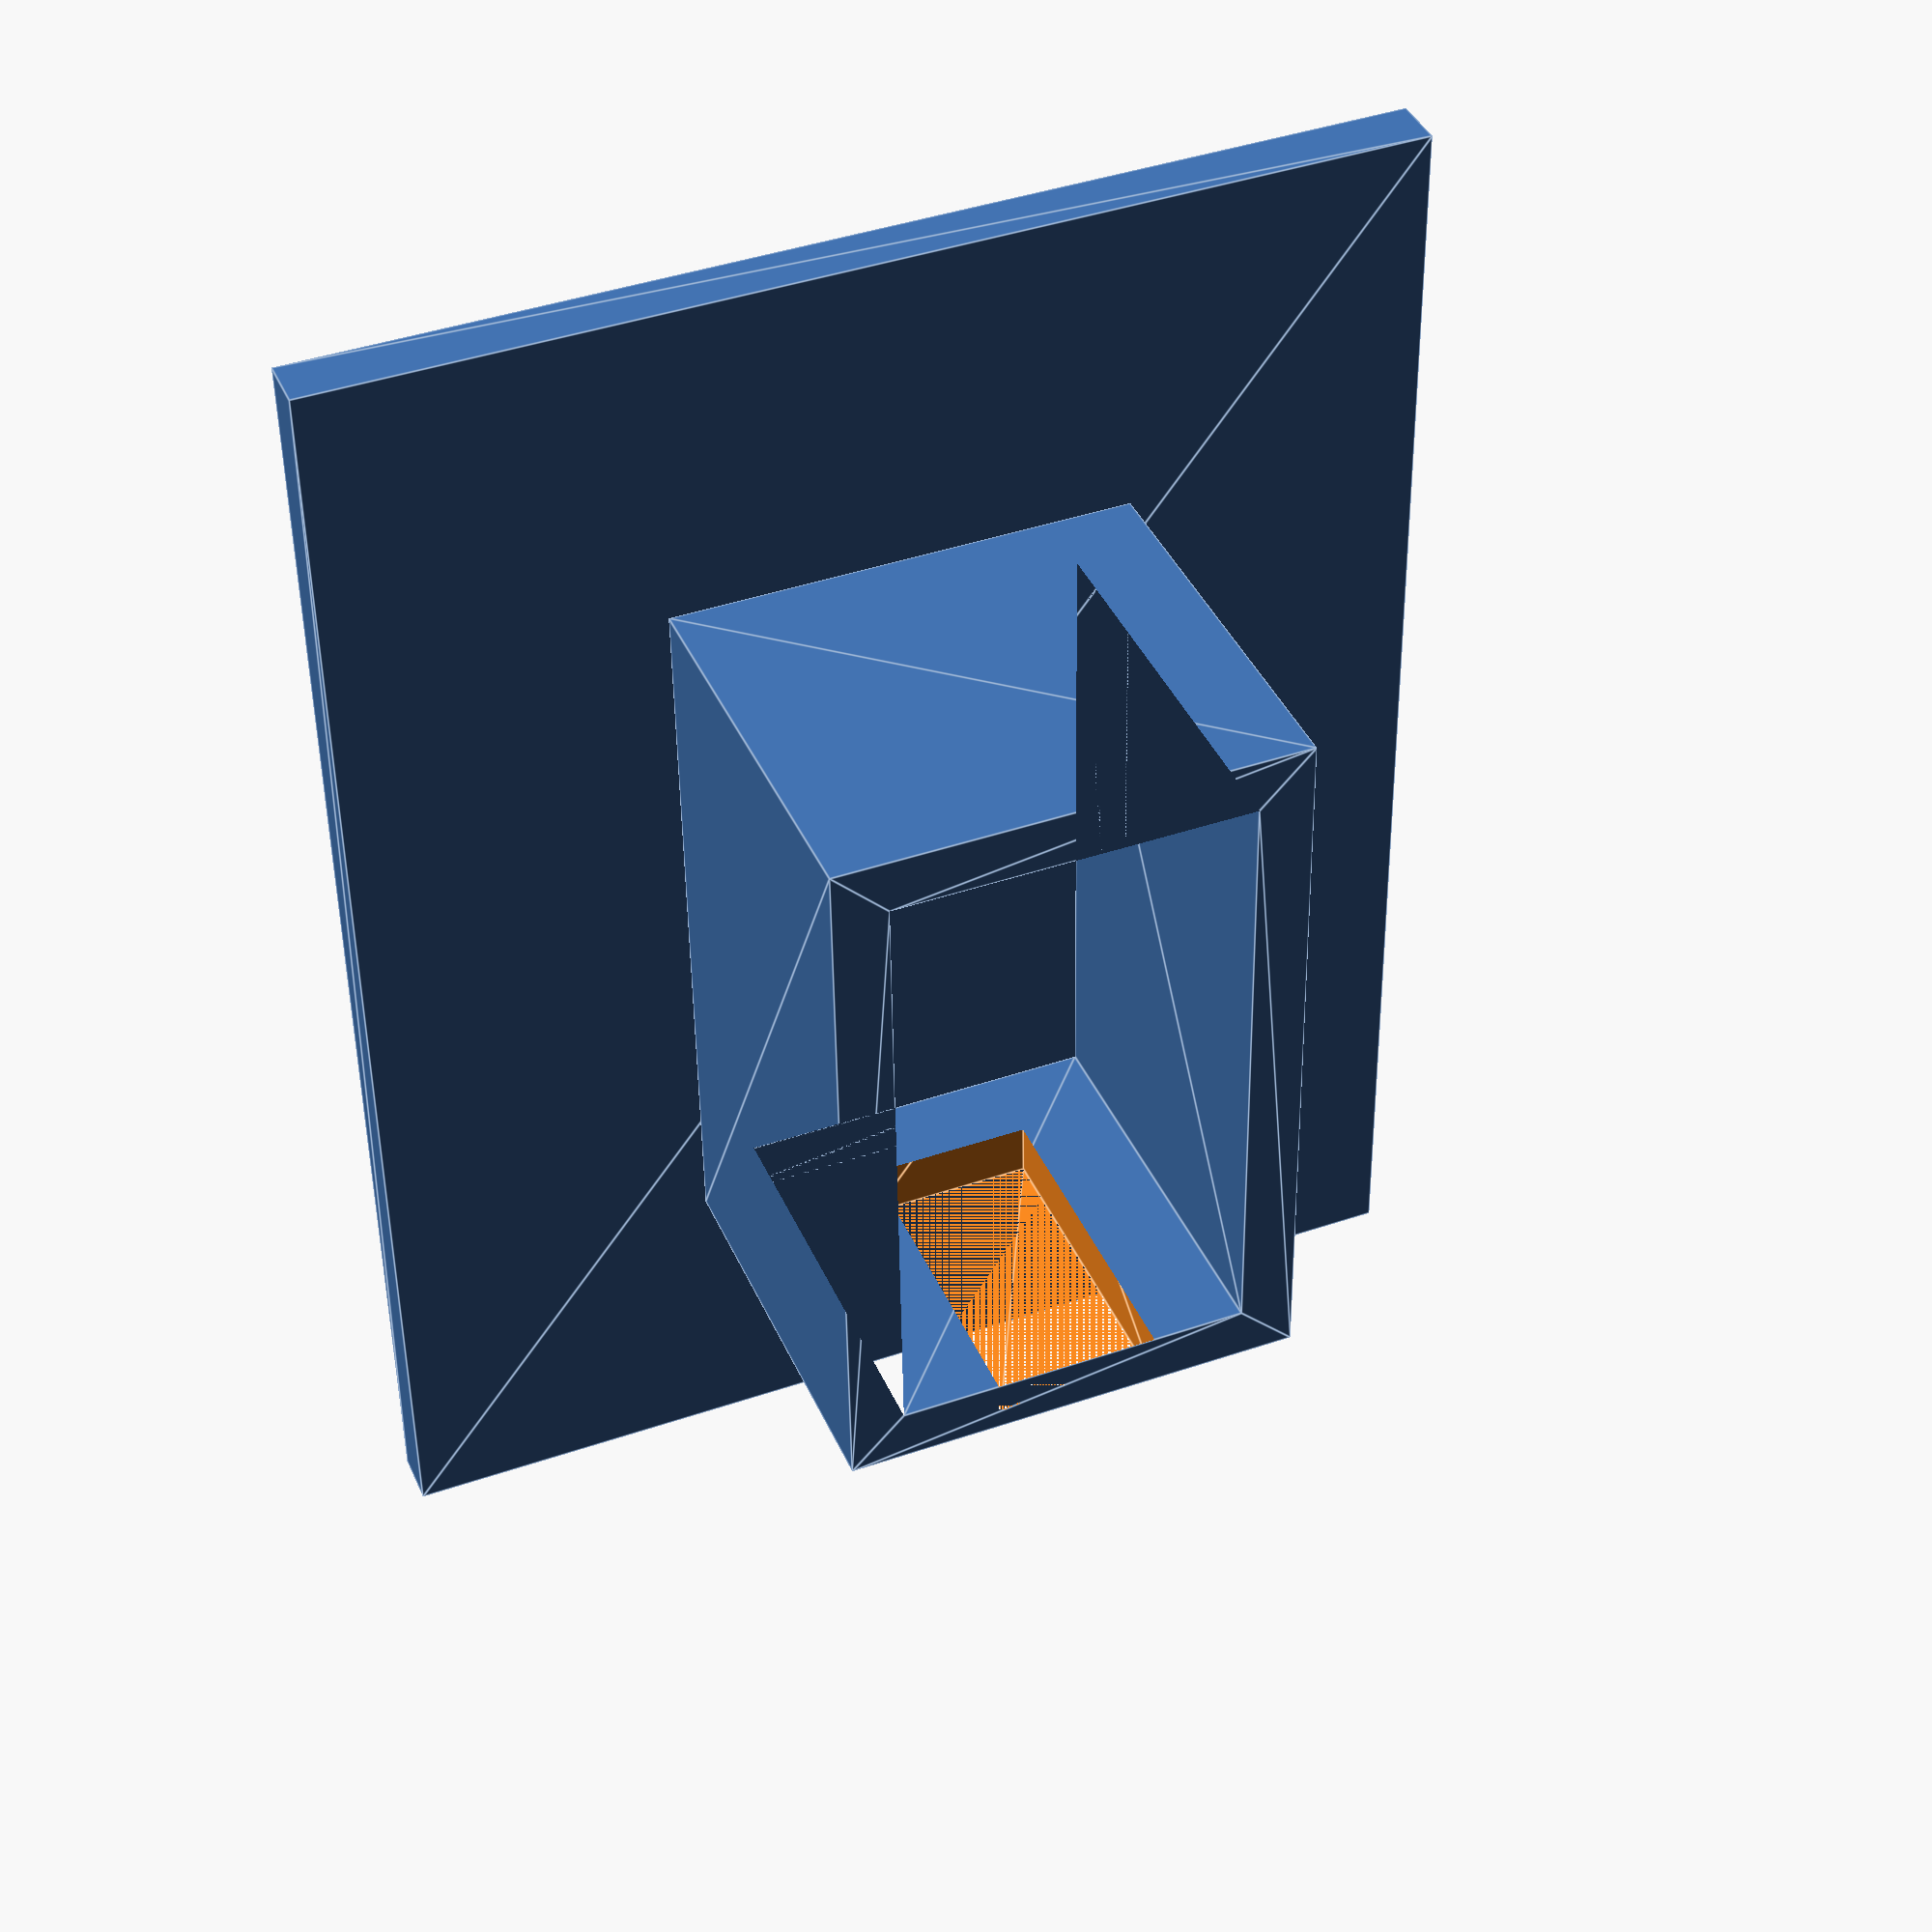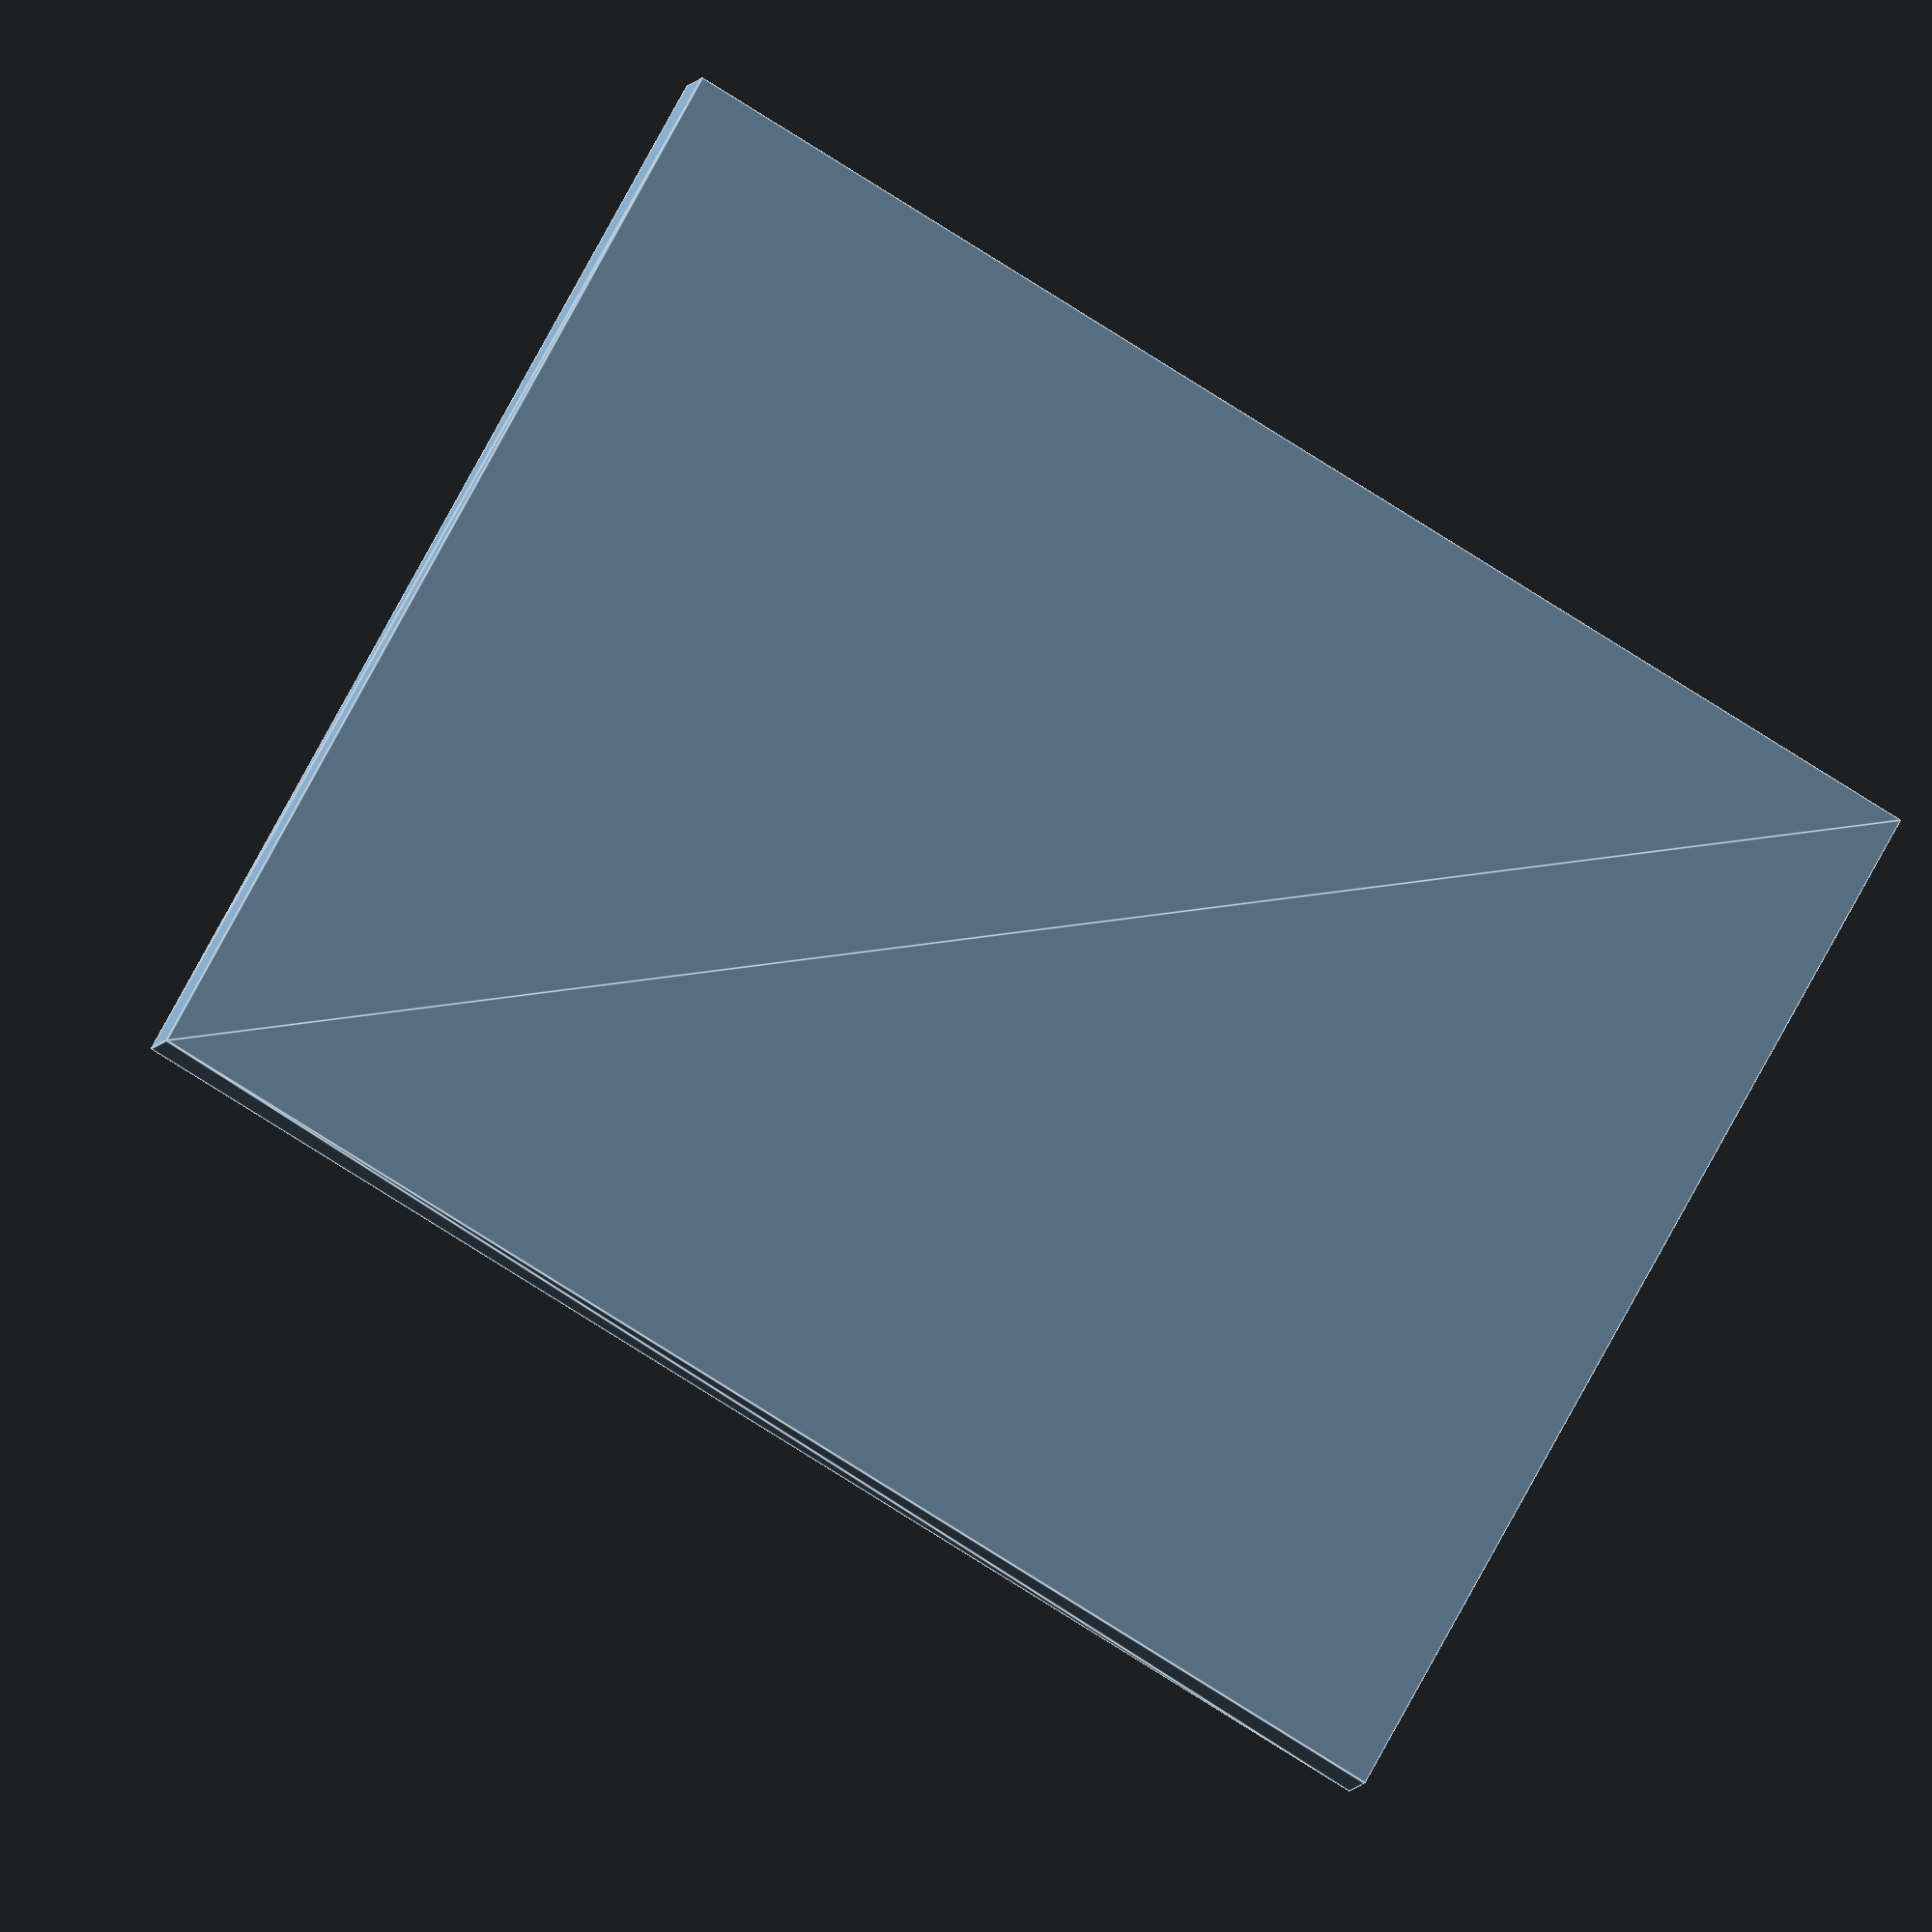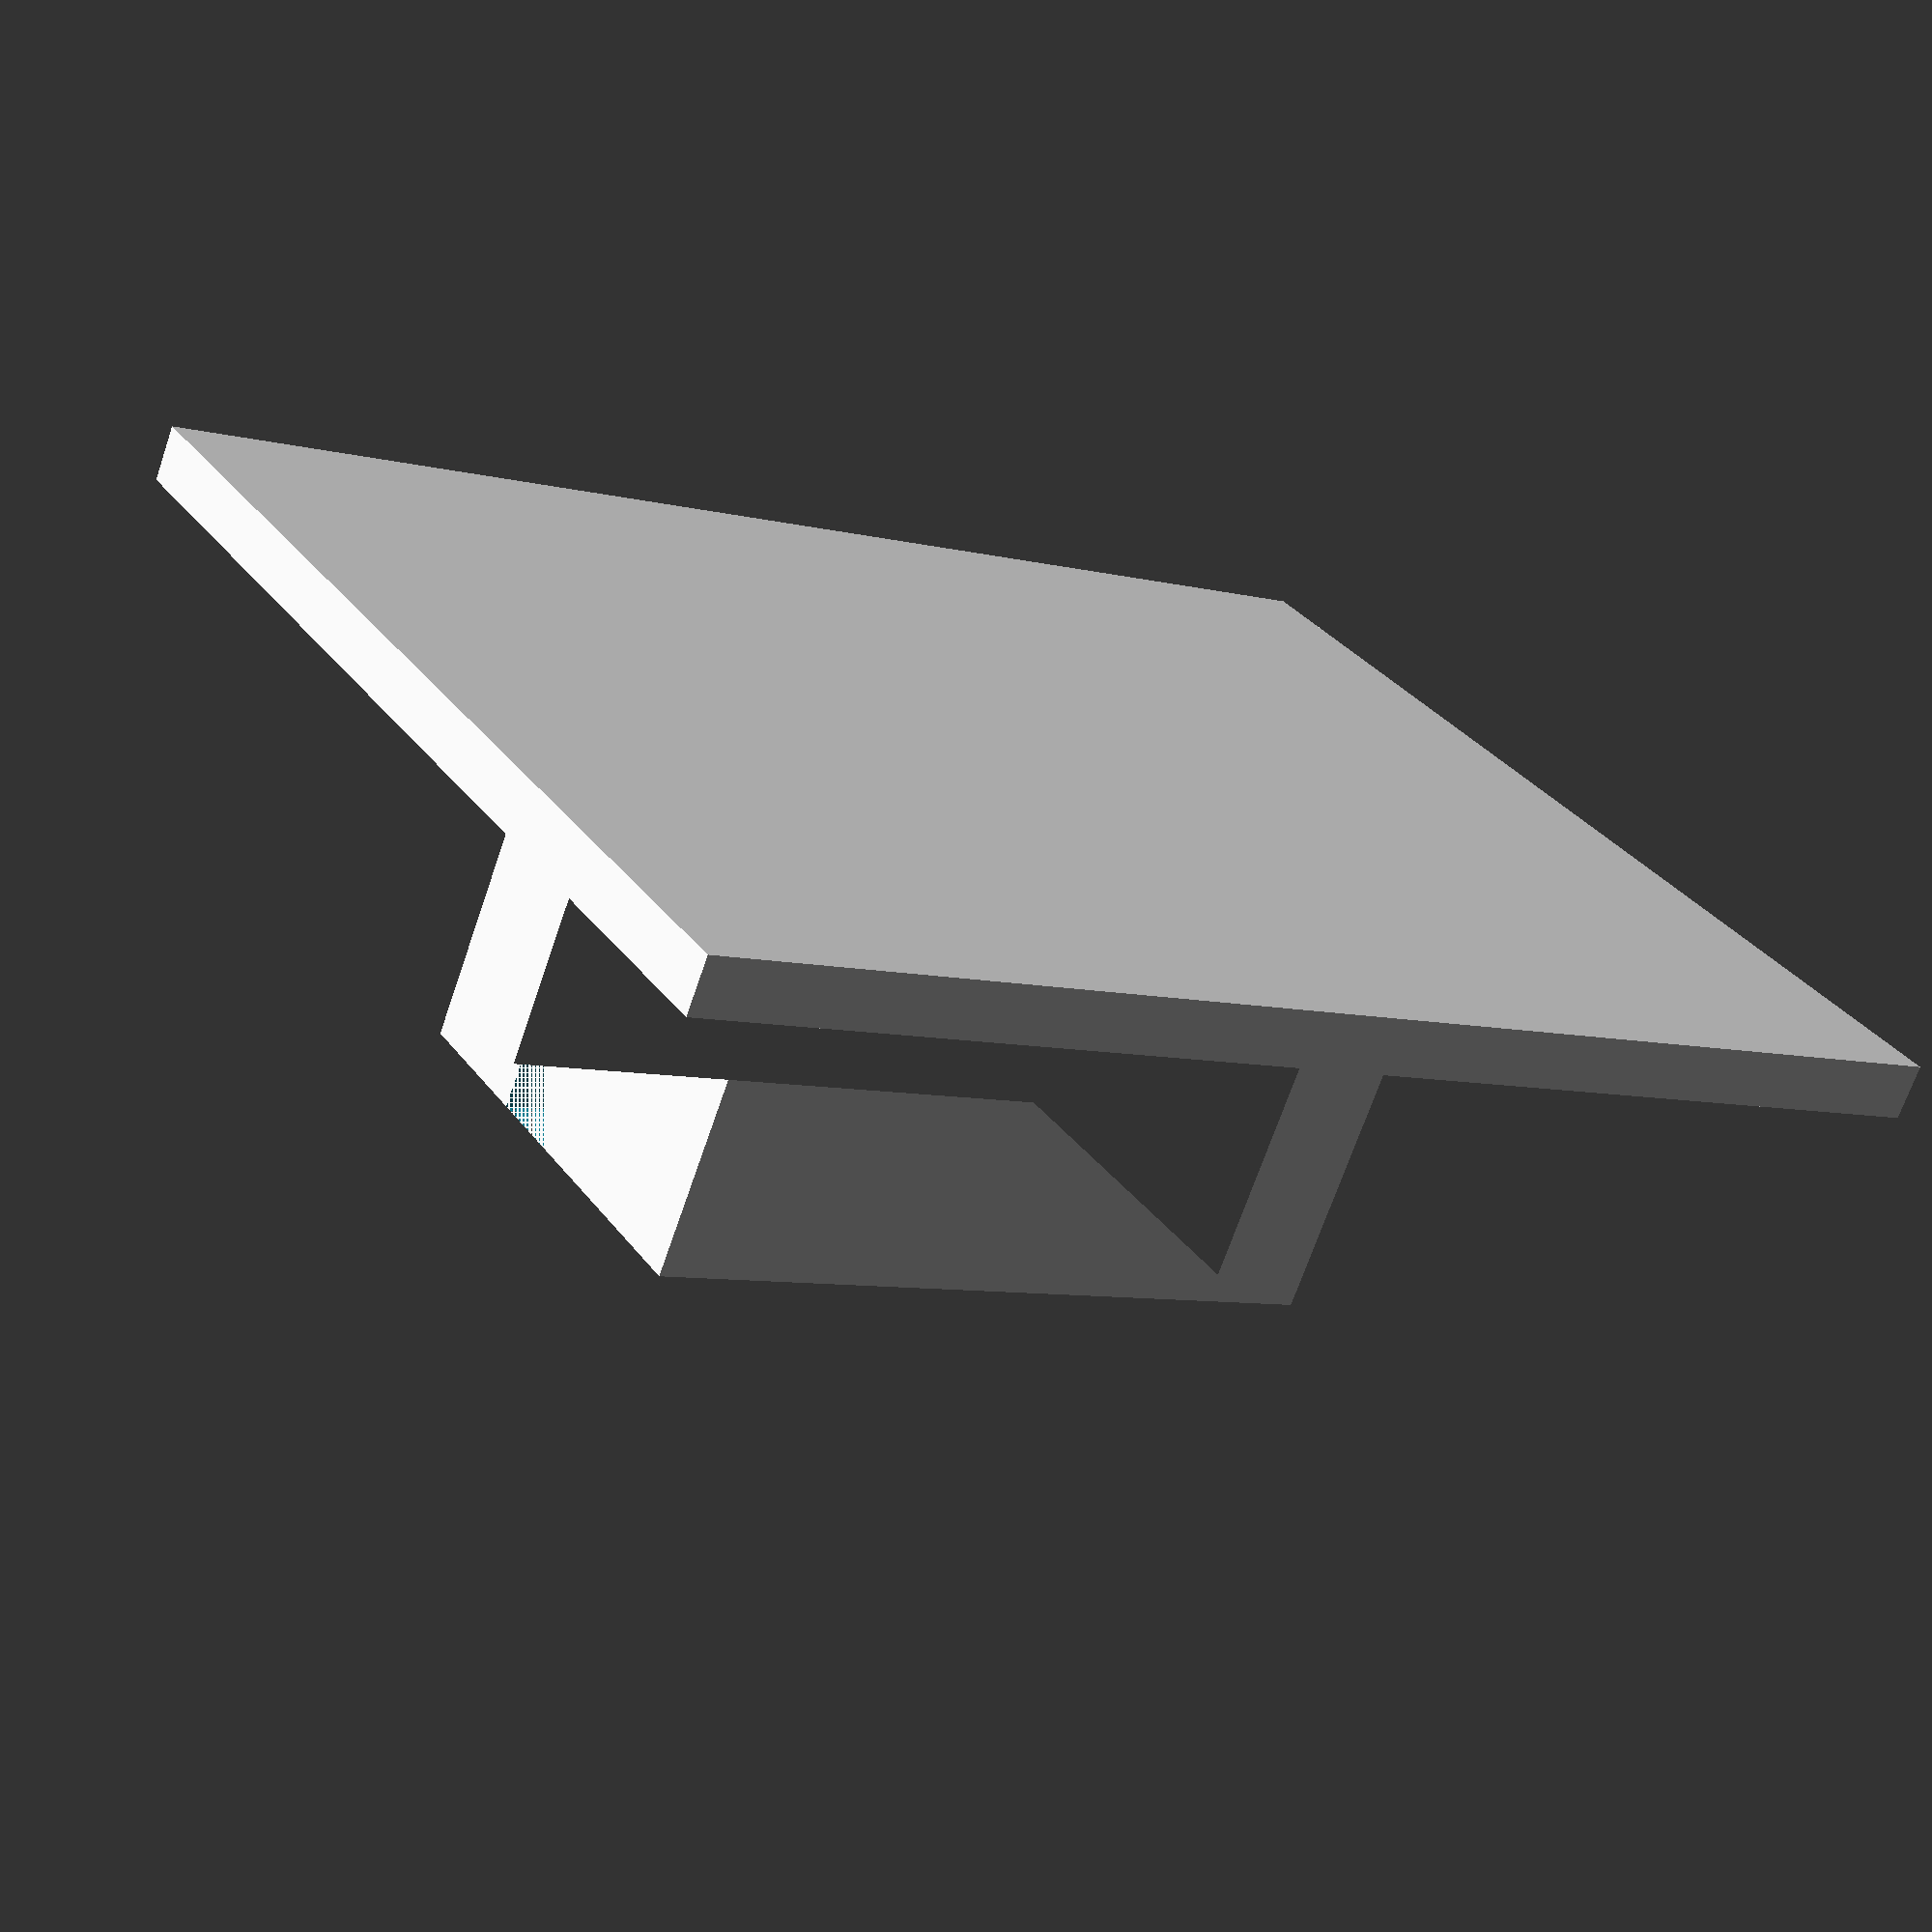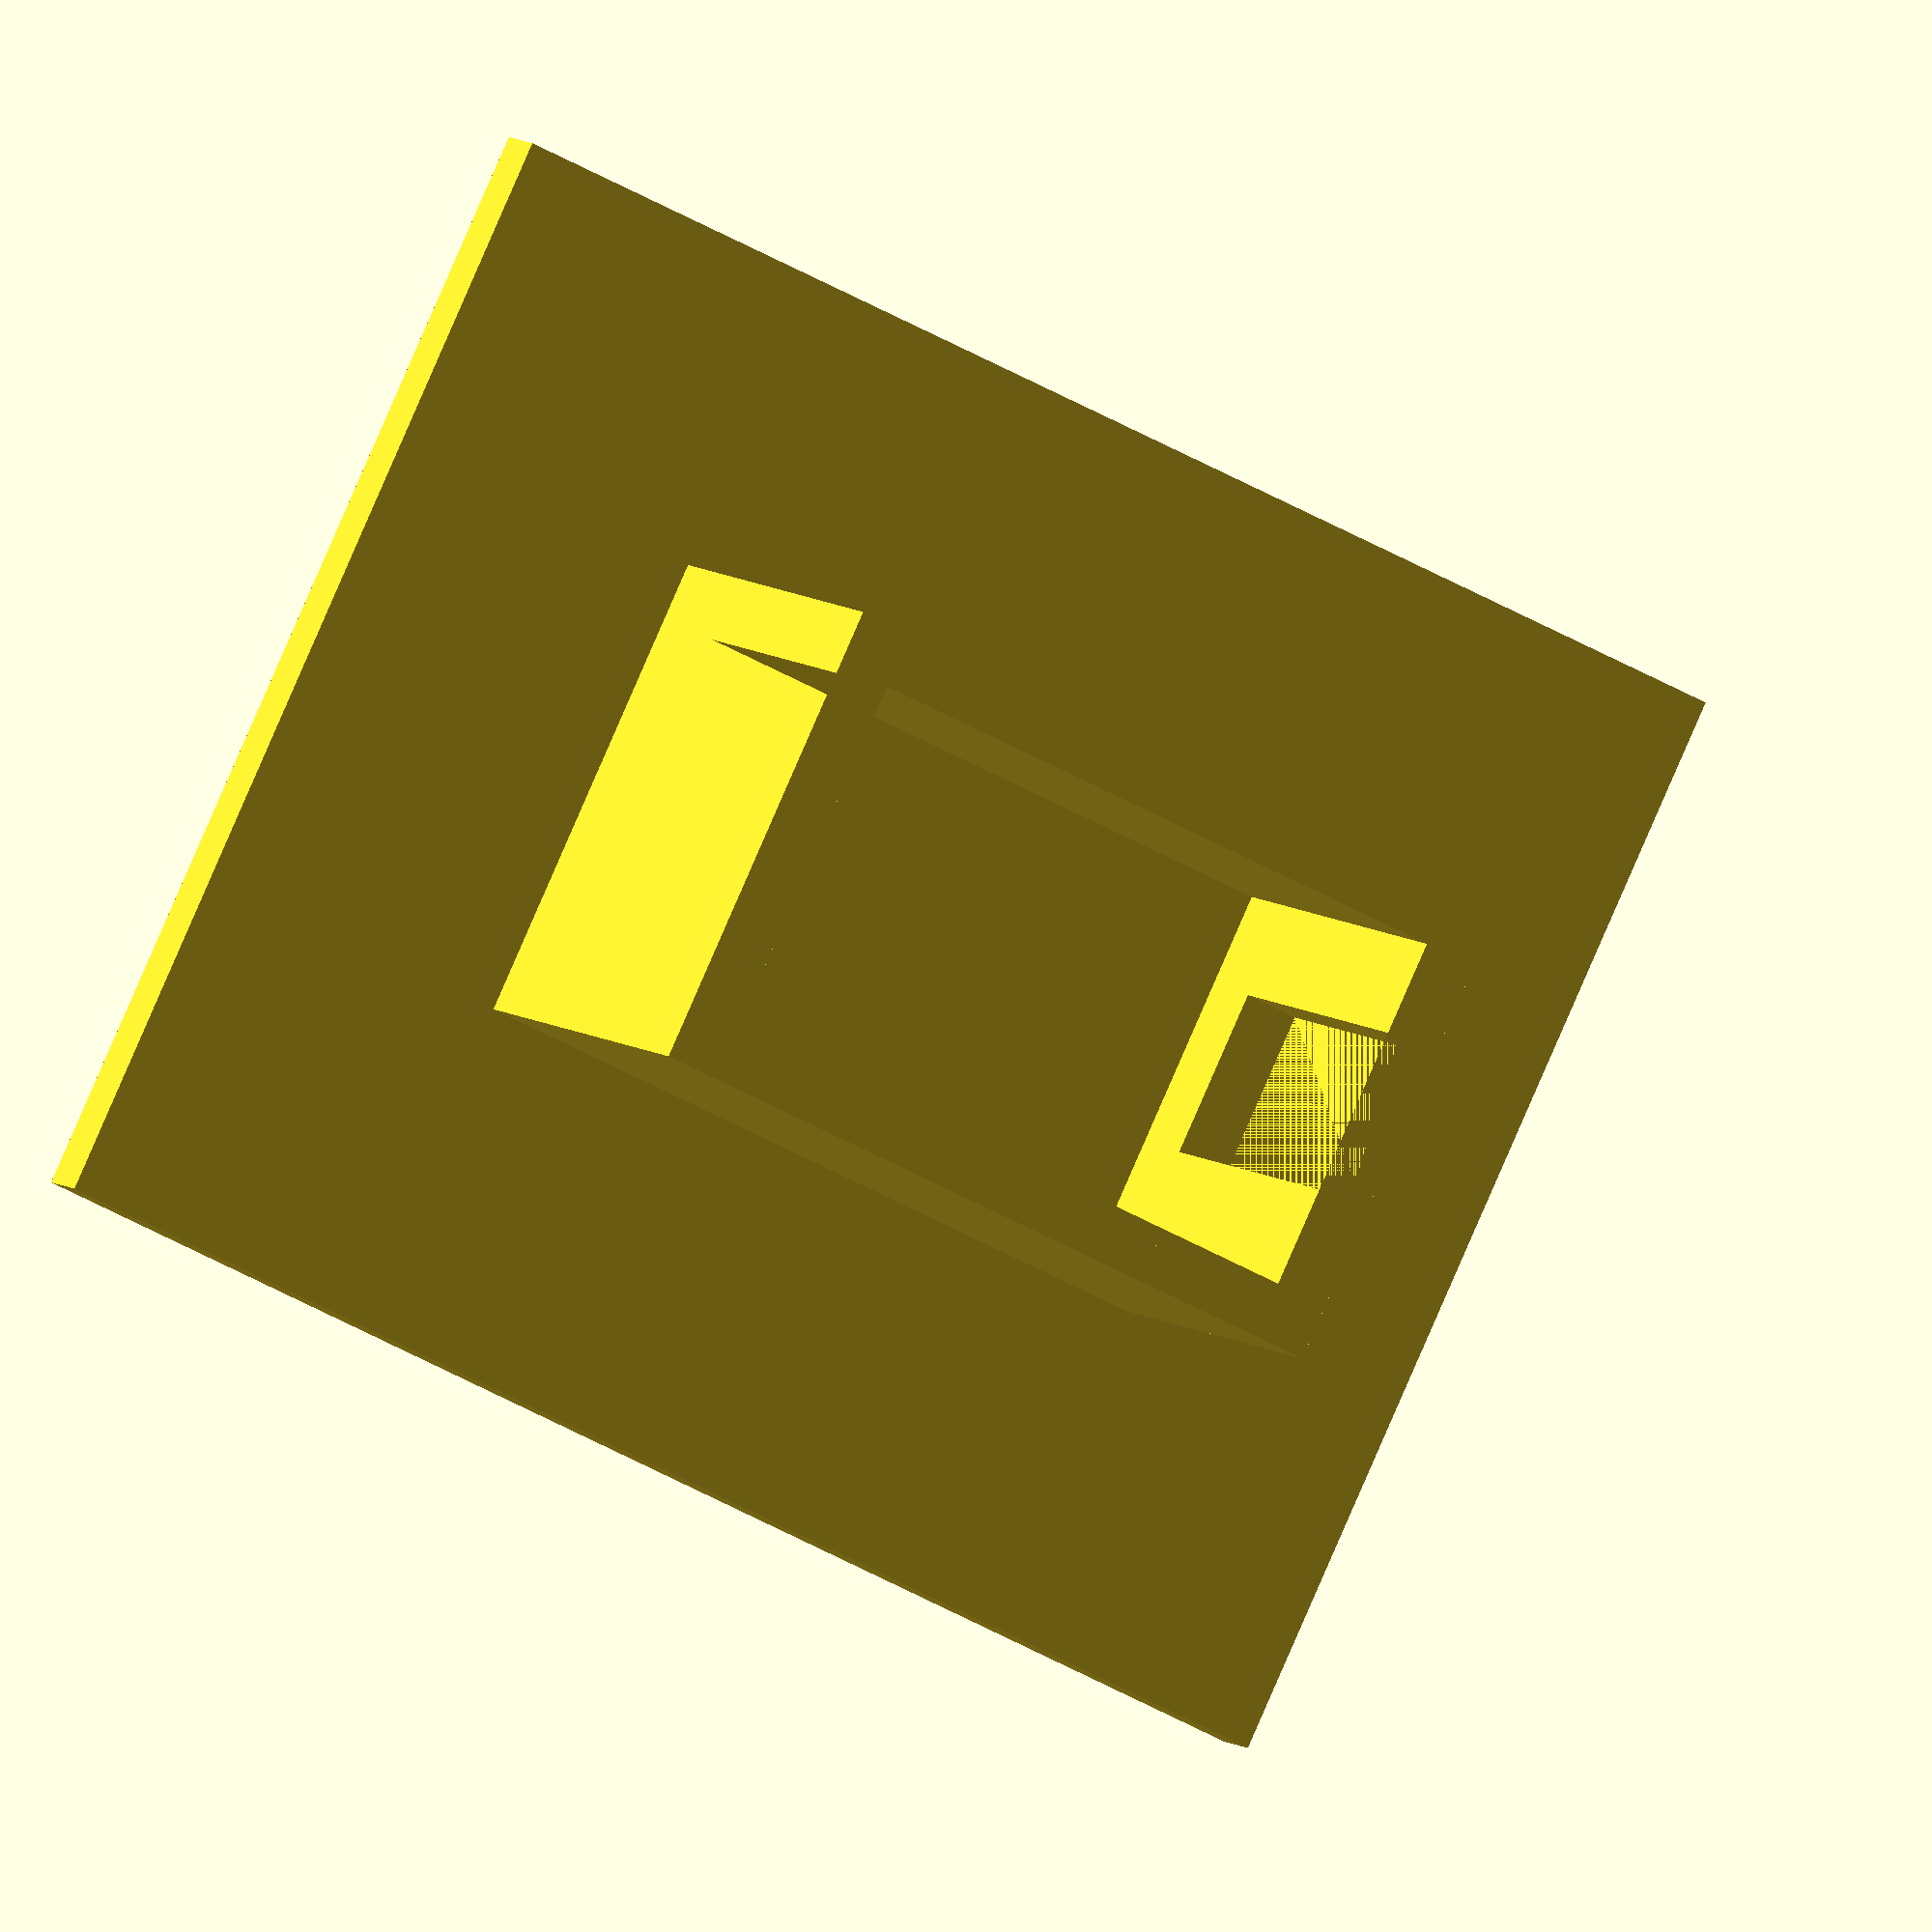
<openscad>

translate([-13,-13])
linear_extrude(2) square([50,40]);

translate([0,0,2])
difference(){
    
 linear_extrude(15) difference(){
translate([-2,-2,0])  square([27,17]);
square([23,13]);
}   

translate([-2,3.4,3]) linear_extrude(12) 
square([8,6]);


}
</openscad>
<views>
elev=319.7 azim=269.3 roll=337.6 proj=p view=edges
elev=188.8 azim=150.8 roll=16.2 proj=o view=edges
elev=69.7 azim=211.9 roll=161.0 proj=p view=wireframe
elev=353.1 azim=206.0 roll=335.9 proj=o view=wireframe
</views>
